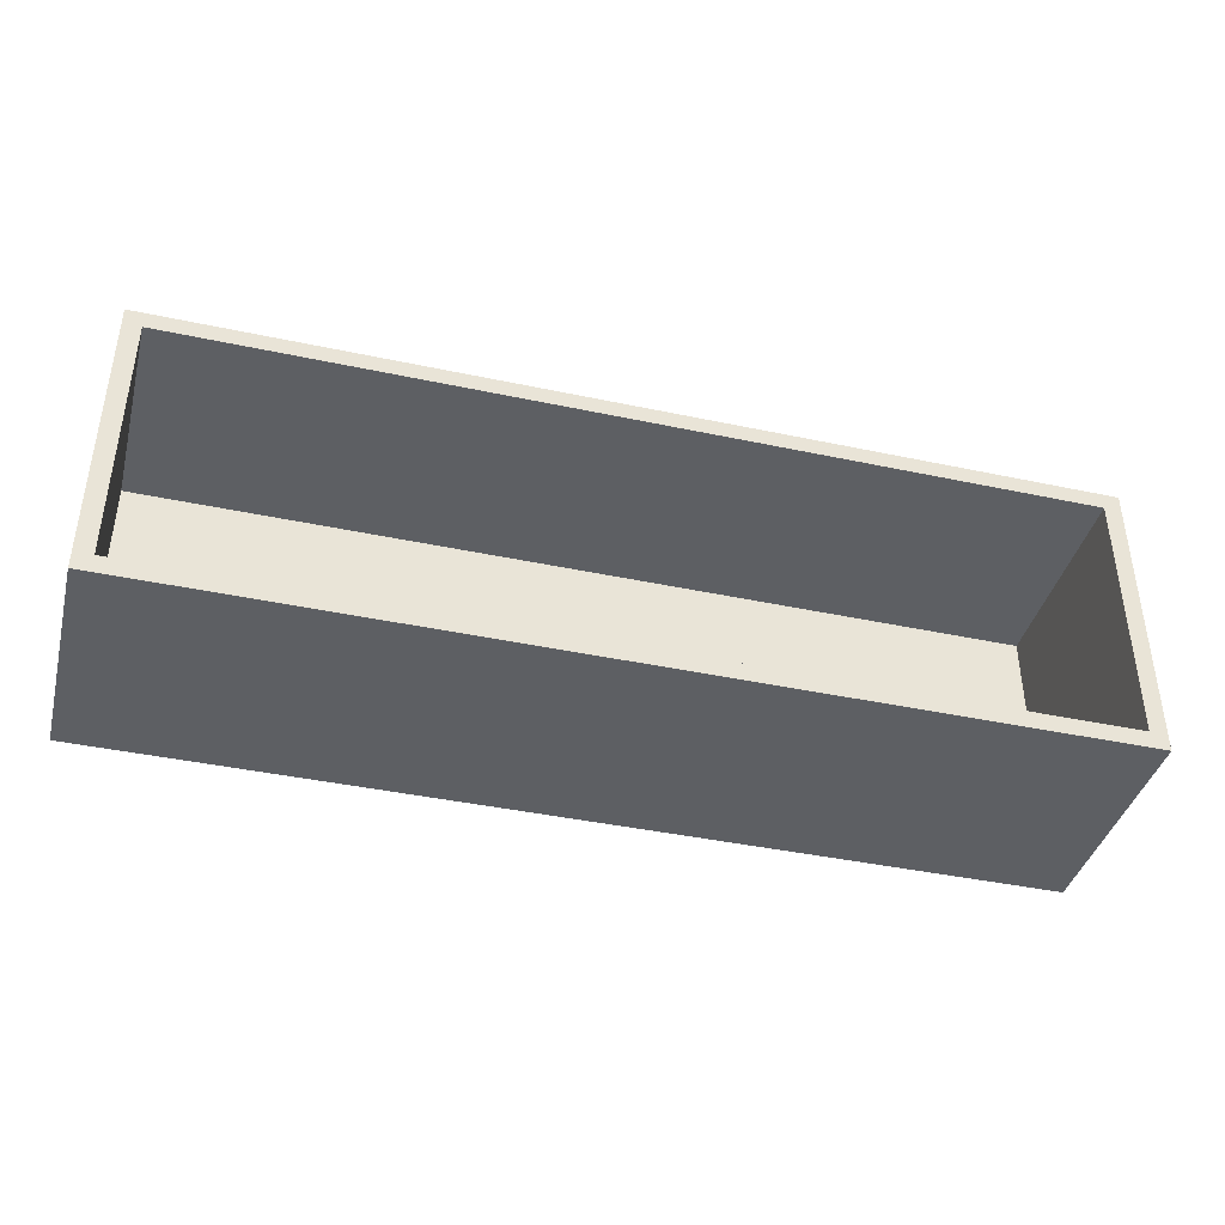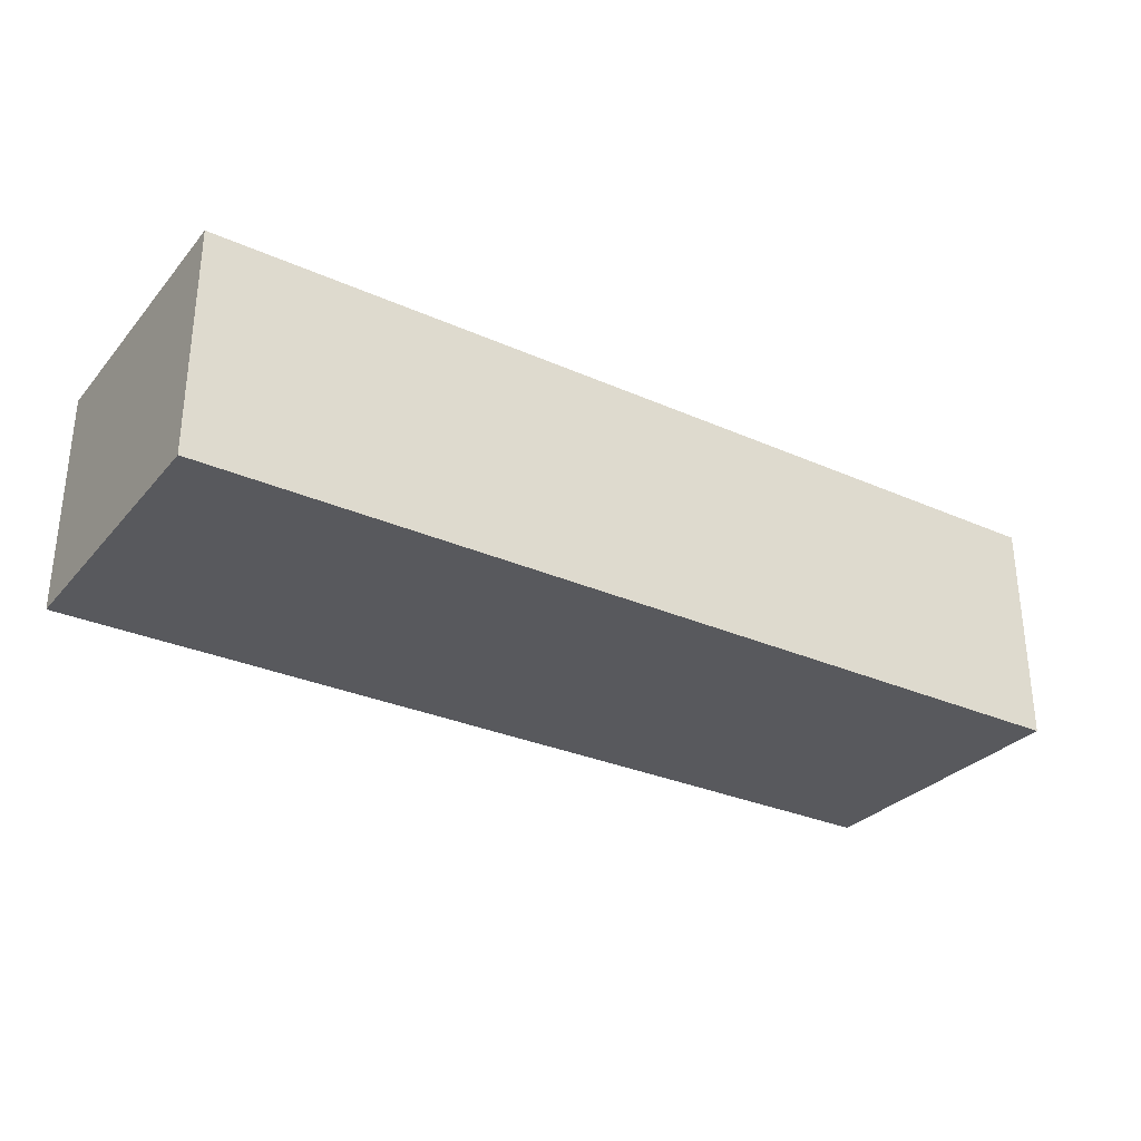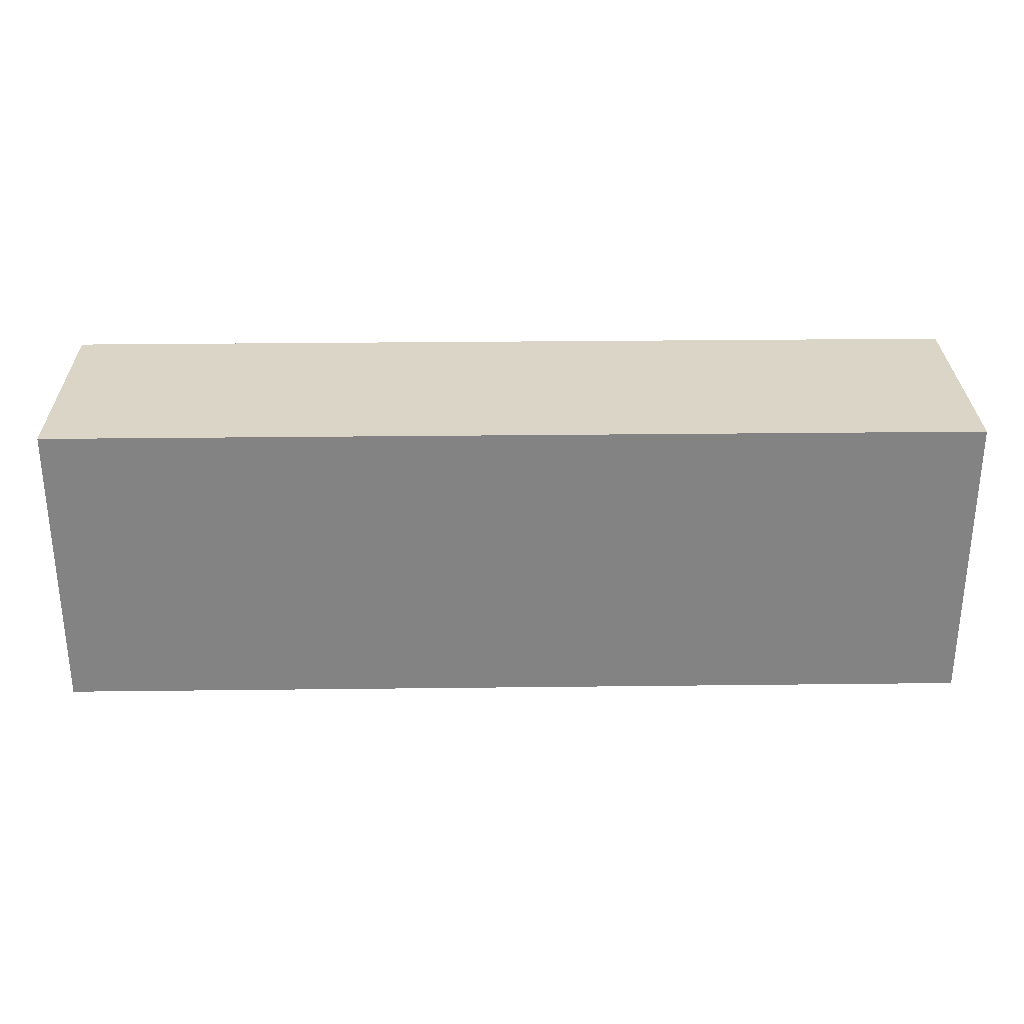
<metadata>
{"format":"obj","ext":"obj","renderer":"f3d","projection":"perspective","resolution":1024,"background":"white","views":[{"elev":-40.4,"azim":-14.7,"up":"+Y"},{"elev":-30.2,"azim":-32.8,"up":"+Z"},{"elev":29.0,"azim":179.0,"up":"+Y"}]}
</metadata>
<code>
v 367.4 160 -10
v 303.3 160 -10
v 339.8 150 120
v 288.1 160 33.76
v 367.1 160 92.05
v 352.6 97.51 0
v 400 36.4 79.06
v -110 42.38 81.54
v -87.52 160 18.76
v 377.8 18.16 -10
v -52.73 0 0
v 81.75 0 60.54
v -67.96 -10 120
v 119.4 -10 25.11
v 354.6 150 77.34
v 410 160 71.38
v -79.18 100.8 0
v 14.4 0 86.12
v -55.66 77.15 0
v -120 19.92 86.24
v 372.5 -10 55.59
v 3.574 57.19 0
v 400 120.5 78.22
v -110 77.73 70.58
v 400 43.97 33.8
v 292.6 160 120
v 327 160 16.03
v -120 125.4 78.56
v 145.3 94.6 -10
v 151.4 160 -10
v 329.1 160 -10
v -120 33.7 120
v 334.8 0 93.57
v 367.3 0 96.3
v 107.3 123.5 -10
v -110 150 40.82
v 368.8 0 26.95
v -11.85 0 61.38
v -120 -10 24.89
v -110 121.7 25.83
v 3.437 110.7 -10
v 305.6 -10 26.42
v 280.5 150 42.14
v 241.3 -10 -10
v 262.1 0 83.4
v 250.8 0 45.56
v 400 97.42 66.69
v 294.6 150 88.55
v 370.8 49.29 -10
v 311.5 0 70.41
v 81.29 -10 44.86
v -110 150 78.44
v 2.268 -10 89.5
v -0.324 0 0
v 126.4 150 120
v 400 0 85.47
v 410 -10 86.12
v 33.27 150 120
v -97.46 160 51.46
v 72.84 35.79 0
v 253.3 160 -10
v 291 128.8 -10
v 74.18 0 93.7
v 346.2 -10 89.03
v 180.3 -10 82.52
v 405 93.53 120
v -110 118.6 120
v 201.4 150 80.74
v 189.4 23.62 -10
v 400 77.66 120
v 307.5 -10 70.82
v -110 103.6 0
v 346.6 -10 28.49
v 369.7 -10 120
v 17.95 0 34.97
v 52.15 0 0
v -2.688 160 83.56
v 323.2 -10 -10
v -110 0 0
v 129.5 57.71 -10
v -0.8269 150 36.08
v 326.1 150 41.27
v 5.08 112.1 0
v 231.6 150 41.1
v 410 21.88 27.19
v -18.94 150 0
v 78.73 83.26 0
v 300.2 0 120
v -38.67 150 97.25
v 129.2 0 0
v -110 110.2 56.76
v 410 101.4 26.23
v -120 119.7 -10
v 300.5 17.21 -10
v 410 160 34.79
v 59.2 0 32.38
v -120 91.65 77.85
v -110 58.17 0
v 257.5 0 0
v 276.7 87.89 -10
v -110 150 120
v 400 89.81 36.89
v 147.7 160 82.82
v -120 67.62 35.73
v 353.2 0 62.74
v 113.5 -10 120
v 246.6 -10 59.31
v 238.3 0 120
v 265.6 21.46 -10
v 181.9 160 120
v 410 82.52 81.1
v -61.63 160 -10
v -35.09 160 65.31
v 61.24 103.3 -10
v -62.65 150 0
v 58.76 26.87 -10
v 106.2 0 29.45
v -62.99 150 120
v 400 150 59
v 22.73 -10 120
v 382.1 -4.986 120
v 230.1 160 120
v 410 21.63 120
v 130.3 -10 -10
v 36.14 160 82.04
v 43.77 0 78.27
v -70.3 -10 41.21
v 295.7 99.66 0
v 336.6 33.97 -10
v 5.377 -10 55.18
v 400 150 0
v 228.1 -10 86.93
v 400 72.67 0
v 410 74.38 -10
v -120 160 -10
v 278.8 -10 -10
v 410 160 -10
v -110 0 60.47
v 170.4 150 0
v -120 -10 -10
v 109.9 150 79.46
v 111.8 21.55 -10
v 9.333 160 21.29
v 410 133 17.28
v 194.1 109.6 -10
v 207.9 -10 120
v 8.4 -10 20.15
v 259.1 -10 120
v 205.4 -10 -10
v 44.12 150 38.8
v -120 80.94 120
v 116.3 -10 58.75
v 216.3 150 0
v -36.13 112.9 -10
v 153.2 -10 42.3
v 213.9 0 73.5
v 68.25 150 75.46
v -110 107.1 89.42
v -120 140.8 27.21
v 410 -10 -10
v -2.21 160 120
v -69.86 0 38.18
v 410 98.36 54.15
v -86.02 117.9 -10
v 410 124 83.98
v -120 160 120
v -78.24 160 120
v -41.24 0 60.59
v 410 -10 120
v -120 -10 120
v 334.2 77.01 -10
v 203.7 160 -10
v 335.9 0 29.25
v -58.56 160 84.95
v 219.2 160 22.35
v 74.93 -10 -10
v 170.9 54.55 -10
v 93.73 160 120
v 31.64 160 -10
v 264.5 150 120
v 163.8 105.1 0
v 210.9 59.63 -10
v 365.3 129.1 0
v -66.94 160 55.09
v -95.33 160 86.78
v 400 0 120
v 33.46 32.84 0
v 88.12 0 0
v -120 33.73 45.57
v -42.25 -10 74.57
v -39.37 32.39 -10
v 321 -10 120
v 78.66 150 120
v 177.1 150 120
v -71.02 150 76.26
v 366.5 160 45.53
v 216.4 -10 49.39
v -19.69 -10 120
v -110 150 0
v 160 -10 120
v 322.9 160 72.39
v 252.2 55.19 -10
v 132 160 120
v -31.95 0 86.94
v 305.4 150 120
v 410 160 120
v 211.5 0 0
v -4.862 0 120
v -41.79 160 120
v 55.1 110.8 0
v 72.85 160 -10
v 120.9 150 0
v 400 109.8 0
v 189 -10 29.37
v -50.76 0 120
v -92.63 -10 11.46
v 42.34 -10 30.14
v 109.3 160 -10
v 244.2 160 60.2
v 63.79 -10 120
v 8.969 150 78.69
v 138 0 120
v 208.1 114.8 0
v -120 104.2 33.05
v -63.2 0 80.75
v -14.41 160 -10
v 167.3 160 37.65
v -120 -10 65.77
v 410 62.49 27.84
v -29.4 160 30.9
v 248.2 150 81.66
v 261.1 160 19.56
v 198.6 160 73.91
v -120 79.87 -10
v 11.46 160 55.12
v 45.93 -10 78.21
v -7.23 -10 -10
v 88.23 63.11 -10
v 147.4 47.07 0
v 316.4 150 0
v -14.83 150 120
v 400 33.04 0
v 150.1 23.05 -10
v -39.17 113.3 0
v -120 160 67.35
v -110 0 120
v 169 -10 -10
v 28.1 65.41 -10
v -72.26 72.69 -10
v 131.5 0 57.5
v 46.47 160 43.08
v 335.5 -10 54.55
v 108.3 34.81 0
v 400 0 42.18
v 248.3 83.08 0
v -110 77.93 120
v 410 111.6 120
v 177.7 0 55.62
v -120 118.8 120
v 159.5 0 86.92
v 227.9 23.59 -10
v -62.33 -10 -10
v 343.8 62.36 0
v -17.3 77.61 -10
v 400 37.03 120
v 91.88 150 38.54
v 400 66.28 60.94
v 337.3 28.28 0
v 69.82 150 0
v -110 45.36 120
v 234.9 87.52 -10
v 40.94 72.5 0
v 276.1 -10 43.11
v 106.3 88.93 -10
v -93.13 155 120
v 81.67 117 0
v 247.5 119.4 0
v 88.25 160 36.64
v 265.5 150 0
v 361.5 -10 -10
v 25.92 150 0
v 400 119.2 46.94
v 275.7 160 81.69
v 173.2 0 0
v 207.8 79.47 0
v 95.91 -10 90.44
v 155 150 81.24
v 400 150 120
v 374.9 88.25 -10
v 131.8 -10 90.43
v 137.5 150 40.26
v -110 91.08 34.3
v 118.4 89.99 0
v 293.4 0 33.85
v -93.98 37.19 -10
v 28.42 -10 -10
v 410 124.4 47.92
v 51.47 160 120
v 220 0 36.51
v 410 30.35 -10
v 400 94.66 95.42
v 187.7 0 120
v 344.9 0 120
v 71.48 160 80.13
v 400 67.03 90.79
v 245.4 -10 31.31
v 283.9 40.98 0
v 109.4 160 79.76
v 233.5 48.33 0
v -28.68 150 64.72
v 216.1 150 120
v 364.9 150 28.38
v 308.2 0 0
v 178.4 150 44.02
v -120 41.3 -10
v -23.61 81.73 0
v -110 43.46 39.93
v 186.7 0 23.76
v 353.3 150 0
v -79.01 150 40.23
v -26.23 0 36.82
v -43.28 150 35.54
v -79.73 30.74 0
v 91.41 0 120
v 400 0 0
v 123.6 160 39.2
v 380.8 -10 21.15
v 15.28 26.3 -10
v 152.9 133 -10
v 294.9 50.25 -10
v 410 -10 44.28
v 219.5 -10 17.75
v 149.3 0 22.97
v 350.3 121.6 -10
v 410 71.12 120
v -28.04 160 95.09
v -84.48 -10 84.38
v -120 160 30.22
v -35.98 47.53 0
v 350 0 0
v 400 111.2 120
v 266.3 -10 83.37
v 113.4 0 89.5
v 410 34.09 79.25
v -26.83 -10 34.64
v -120 55.18 81.29
v 40.86 0 120
v 410 116.7 -10
v 241.9 123 -10
v 345.2 160 120
v 188.3 46.74 0
f 27 2 4
f 85 229 344
f 186 56 34
f 205 3 350
f 15 3 48
f 25 254 7
f 16 196 5
f 232 4 2
f 173 105 37
f 350 206 5
f 270 32 246
f 145 349 271
f 62 100 349
f 213 183 6
f 263 6 128
f 73 327 21
f 160 280 10
f 301 305 70
f 79 323 98
f 11 323 79
f 256 270 8
f 138 8 246
f 66 257 341
f 56 254 105
f 94 129 78
f 300 10 49
f 201 196 27
f 131 119 312
f 82 312 15
f 26 350 201
f 201 5 196
f 79 162 11
f 289 171 334
f 79 138 162
f 53 198 190
f 198 215 13
f 313 340 268
f 313 173 340
f 338 245 59
f 145 271 182
f 124 14 176
f 155 14 124
f 257 165 206
f 244 17 19
f 72 17 199
f 300 160 10
f 171 129 330
f 159 93 224
f 224 28 159
f 1 27 196
f 95 196 16
f 118 195 89
f 61 232 2
f 196 95 1
f 38 18 75
f 38 204 18
f 316 19 339
f 244 19 316
f 20 189 228
f 170 20 228
f 160 331 327
f 169 74 57
f 83 22 272
f 138 225 162
f 341 288 23
f 119 23 288
f 91 158 24
f 63 12 126
f 54 11 321
f 302 260 222
f 119 15 312
f 294 50 173
f 105 50 33
f 30 329 218
f 182 177 145
f 31 27 1
f 227 30 326
f 134 229 300
f 186 34 303
f 33 303 34
f 180 205 26
f 205 180 48
f 74 64 57
f 252 64 71
f 97 28 224
f 274 114 35
f 36 40 199
f 115 320 199
f 18 126 75
f 204 38 168
f 158 91 52
f 40 36 91
f 296 147 237
f 176 217 296
f 273 306 136
f 317 292 24
f 136 42 273
f 41 264 154
f 154 226 41
f 204 168 225
f 273 42 71
f 187 272 22
f 73 252 42
f 124 142 243
f 243 142 80
f 135 93 159
f 27 4 201
f 322 320 115
f 99 207 299
f 135 9 112
f 283 201 4
f 284 207 351
f 33 34 105
f 261 202 109
f 245 159 28
f 75 321 38
f 143 251 179
f 124 247 155
f 130 236 53
f 152 286 51
f 195 52 320
f 223 285 255
f 310 221 89
f 155 152 14
f 325 254 242
f 298 125 161
f 180 122 311
f 178 55 203
f 241 118 89
f 228 39 127
f 193 298 58
f 211 278 218
f 174 184 185
f 286 220 236
f 230 113 235
f 12 117 96
f 184 230 9
f 259 151 67
f 13 190 198
f 346 189 20
f 336 174 209
f 208 120 347
f 349 61 62
f 258 299 318
f 263 133 6
f 184 113 230
f 316 339 22
f 213 131 183
f 290 286 152
f 313 268 307
f 59 185 184
f 79 98 317
f 225 215 204
f 63 126 347
f 70 341 301
f 80 177 243
f 302 108 156
f 102 282 213
f 256 8 24
f 241 221 58
f 90 253 188
f 118 101 195
f 134 289 348
f 223 181 285
f 92 229 134
f 279 153 277
f 67 101 259
f 192 88 148
f 220 347 120
f 287 291 314
f 327 73 280
f 139 212 181
f 76 60 187
f 54 75 76
f 208 204 215
f 127 262 345
f 138 317 8
f 59 9 338
f 209 167 118
f 30 172 329
f 193 58 157
f 231 84 43
f 219 122 283
f 217 130 147
f 167 185 166
f 97 259 28
f 213 133 102
f 71 64 192
f 11 339 323
f 74 169 121
f 166 245 28
f 35 29 274
f 129 49 10
f 291 266 212
f 315 104 234
f 57 331 344
f 114 41 179
f 140 216 39
f 68 314 84
f 226 230 143
f 297 92 144
f 74 192 64
f 247 149 214
f 332 214 149
f 61 175 232
f 298 193 178
f 276 269 210
f 109 44 261
f 278 304 308
f 288 15 119
f 335 257 66
f 173 313 294
f 124 176 142
f 166 101 275
f 283 4 219
f 135 159 338
f 148 342 192
f 307 309 99
f 321 168 38
f 250 260 258
f 58 221 157
f 170 13 246
f 111 335 344
f 7 56 265
f 290 152 155
f 280 78 129
f 130 345 147
f 67 158 52
f 173 37 340
f 167 174 185
f 330 202 100
f 87 272 60
f 255 277 223
f 127 216 262
f 128 6 240
f 140 262 216
f 342 148 132
f 244 316 83
f 274 29 80
f 202 182 271
f 329 172 145
f 211 179 251
f 228 127 337
f 168 162 225
f 16 206 165
f 35 114 211
f 93 164 234
f 179 226 143
f 200 65 146
f 324 63 347
f 122 219 233
f 191 264 328
f 110 311 122
f 135 164 93
f 51 14 152
f 2 27 31
f 259 97 151
f 189 104 315
f 57 21 331
f 216 127 39
f 268 242 263
f 43 240 82
f 146 302 200
f 170 337 13
f 177 182 69
f 29 145 177
f 275 101 118
f 215 246 13
f 210 272 87
f 254 325 37
f 62 31 334
f 269 276 212
f 258 260 156
f 255 309 307
f 209 241 161
f 109 330 94
f 319 82 240
f 179 211 114
f 176 296 116
f 161 58 298
f 108 148 88
f 141 287 55
f 136 78 42
f 209 161 336
f 96 126 12
f 55 193 141
f 129 94 330
f 104 97 224
f 132 146 65
f 139 314 291
f 221 81 150
f 72 199 40
f 11 54 339
f 232 175 219
f 188 60 76
f 331 85 344
f 237 147 345
f 84 279 43
f 176 116 142
f 146 132 148
f 245 185 59
f 349 145 172
f 210 87 276
f 149 44 332
f 55 287 194
f 1 334 31
f 164 112 154
f 117 12 250
f 93 234 224
f 26 283 122
f 151 346 32
f 47 301 23
f 177 80 29
f 172 61 349
f 247 124 243
f 188 96 117
f 108 88 45
f 329 145 29
f 169 123 186
f 236 51 286
f 217 176 51
f 277 128 279
f 336 77 113
f 190 337 127
f 250 258 333
f 315 234 295
f 178 304 298
f 202 330 109
f 194 68 311
f 238 80 142
f 207 318 299
f 69 243 177
f 337 190 13
f 226 112 230
f 76 187 54
f 236 130 217
f 165 297 16
f 274 80 238
f 233 219 175
f 42 78 73
f 10 280 129
f 279 84 153
f 183 240 6
f 86 281 81
f 186 121 169
f 310 81 221
f 86 322 115
f 226 154 112
f 330 100 171
f 235 143 230
f 37 105 254
f 264 41 248
f 325 242 340
f 300 85 160
f 267 305 47
f 304 278 251
f 256 158 67
f 169 57 123
f 140 295 262
f 303 88 192
f 200 222 106
f 175 172 227
f 55 178 193
f 248 328 264
f 295 234 249
f 191 262 295
f 308 103 326
f 71 192 342
f 208 18 204
f 58 161 241
f 163 165 111
f 166 275 167
f 106 324 220
f 309 285 351
f 163 111 229
f 187 22 54
f 77 235 113
f 207 99 309
f 215 198 208
f 311 110 194
f 90 333 284
f 206 288 257
f 70 265 335
f 241 209 118
f 105 173 50
f 271 349 100
f 238 114 274
f 115 199 17
f 222 260 343
f 288 3 15
f 140 39 315
f 131 213 282
f 166 259 101
f 113 174 336
f 334 171 62
f 293 87 253
f 286 290 106
f 92 163 229
f 70 66 341
f 2 62 61
f 331 160 85
f 96 75 126
f 3 288 350
f 72 40 292
f 244 115 17
f 122 233 110
f 346 151 97
f 288 341 257
f 29 35 329
f 135 338 9
f 271 100 202
f 253 239 293
f 171 289 49
f 60 188 253
f 125 304 251
f 90 117 333
f 325 340 37
f 114 238 248
f 163 297 165
f 17 98 19
f 76 96 188
f 338 159 245
f 308 326 278
f 283 26 201
f 121 303 74
f 334 348 289
f 235 251 143
f 60 253 87
f 206 350 288
f 192 74 303
f 24 8 317
f 150 157 221
f 83 316 22
f 339 19 323
f 148 108 146
f 335 111 257
f 281 150 81
f 245 166 185
f 239 351 181
f 25 7 267
f 83 86 244
f 241 89 221
f 61 172 175
f 243 69 247
f 86 83 281
f 36 320 52
f 181 212 293
f 21 57 64
f 98 323 19
f 153 314 139
f 251 235 125
f 71 42 252
f 256 67 151
f 231 48 180
f 265 70 305
f 96 76 75
f 95 16 297
f 287 141 291
f 232 219 4
f 231 43 48
f 90 239 253
f 90 188 117
f 170 246 32
f 306 273 107
f 308 203 103
f 104 346 97
f 81 322 86
f 72 292 98
f 275 118 167
f 247 69 149
f 99 294 313
f 281 210 269
f 166 28 259
f 112 164 135
f 157 141 193
f 78 280 73
f 157 150 266
f 247 214 155
f 261 149 69
f 122 180 26
f 238 142 116
f 234 164 249
f 106 220 286
f 114 248 41
f 69 182 261
f 237 345 262
f 285 181 351
f 137 1 95
f 31 62 2
f 240 279 128
f 16 5 206
f 178 308 304
f 344 123 57
f 311 231 180
f 302 156 260
f 292 40 91
f 190 130 53
f 297 163 92
f 324 222 343
f 218 326 30
f 211 218 35
f 30 227 172
f 318 284 333
f 120 208 198
f 272 210 83
f 217 51 236
f 276 87 293
f 277 153 223
f 51 176 14
f 256 24 158
f 256 151 270
f 44 136 306
f 266 150 269
f 149 261 44
f 319 183 131
f 202 261 182
f 25 242 254
f 161 77 336
f 226 179 41
f 233 227 103
f 269 212 266
f 7 265 305
f 141 266 291
f 123 335 265
f 103 110 233
f 18 347 126
f 189 346 104
f 347 220 324
f 346 20 32
f 88 33 50
f 137 348 1
f 160 327 280
f 157 266 141
f 293 212 276
f 267 102 25
f 136 94 78
f 263 307 268
f 170 32 20
f 281 83 210
f 328 237 191
f 277 255 128
f 110 103 203
f 213 6 133
f 203 308 178
f 309 351 207
f 107 273 342
f 289 134 49
f 263 128 307
f 255 307 128
f 240 43 279
f 240 183 319
f 85 300 229
f 35 218 329
f 331 21 327
f 282 102 47
f 212 139 291
f 120 236 220
f 89 195 310
f 324 106 222
f 171 49 129
f 278 326 218
f 200 106 290
f 324 343 63
f 90 284 239
f 125 235 77
f 189 315 39
f 156 46 299
f 252 73 21
f 175 227 233
f 265 186 123
f 223 139 181
f 262 191 237
f 239 284 351
f 181 293 239
f 155 65 290
f 79 317 138
f 120 53 236
f 111 344 229
f 134 348 92
f 125 298 304
f 300 49 134
f 165 257 111
f 154 264 249
f 66 70 335
f 284 318 207
f 242 25 133
f 45 156 108
f 302 146 108
f 99 299 46
f 77 161 125
f 88 303 33
f 170 228 337
f 156 299 258
f 121 186 303
f 222 200 302
f 211 251 278
f 147 296 217
f 23 119 282
f 186 265 56
f 208 347 18
f 296 328 116
f 301 47 305
f 82 319 312
f 144 95 297
f 144 92 348
f 194 203 55
f 64 252 21
f 52 195 101
f 231 311 68
f 138 246 225
f 116 248 238
f 203 194 110
f 99 313 307
f 306 332 44
f 309 255 285
f 91 24 292
f 72 98 17
f 34 56 105
f 131 312 319
f 104 224 234
f 174 113 184
f 154 249 164
f 140 315 295
f 120 198 53
f 107 197 306
f 317 98 292
f 5 201 350
f 68 287 314
f 136 109 94
f 100 62 171
f 200 290 65
f 65 155 214
f 310 322 81
f 294 99 46
f 131 282 119
f 269 150 281
f 195 320 322
f 326 103 227
f 191 249 264
f 162 321 11
f 249 191 295
f 237 328 296
f 32 270 151
f 272 187 60
f 132 65 197
f 214 197 65
f 318 333 258
f 139 223 153
f 343 250 12
f 75 54 321
f 334 1 348
f 231 68 84
f 101 67 52
f 133 25 102
f 133 263 242
f 167 209 174
f 137 144 348
f 162 168 321
f 22 339 54
f 47 23 282
f 71 342 273
f 59 184 9
f 107 342 132
f 333 117 250
f 215 225 246
f 248 116 328
f 36 199 320
f 115 244 86
f 123 344 335
f 153 84 314
f 268 340 242
f 127 345 190
f 130 190 345
f 250 343 260
f 12 63 343
f 350 26 205
f 214 332 197
f 332 306 197
f 322 310 195
f 305 267 7
f 205 48 3
f 39 228 189
f 68 194 287
f 36 52 91
f 23 301 341
f 102 267 47
f 46 45 294
f 156 45 46
f 50 294 45
f 112 9 230
f 50 45 88
f 270 246 8
f 136 44 109
f 137 95 144
f 56 7 254
f 15 48 82
f 43 82 48
f 132 197 107

</code>
